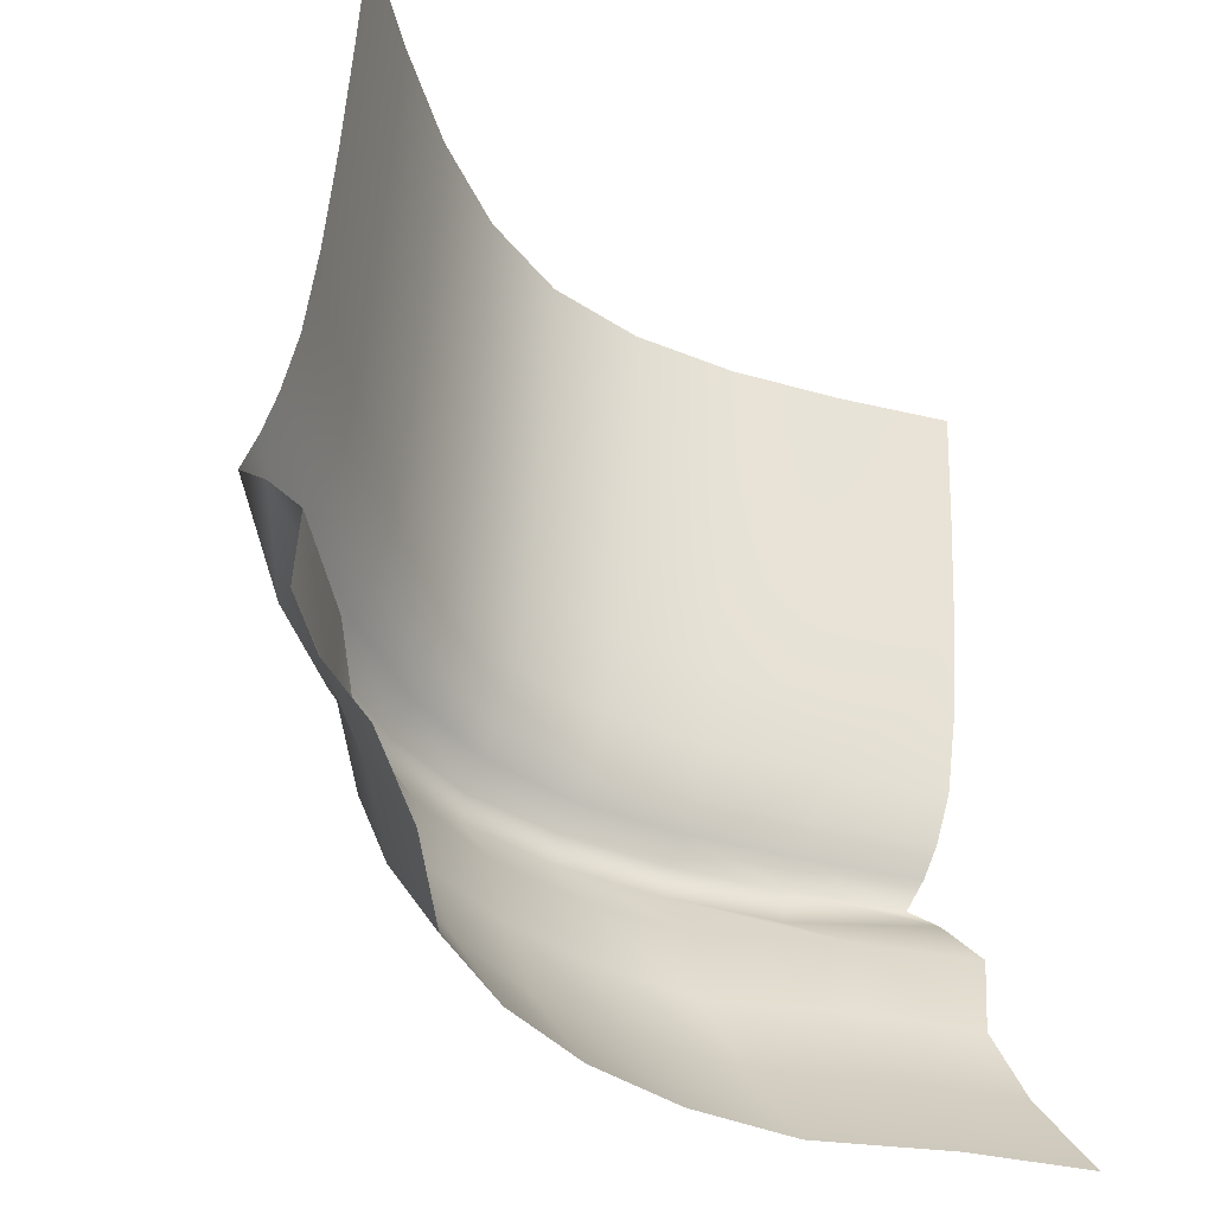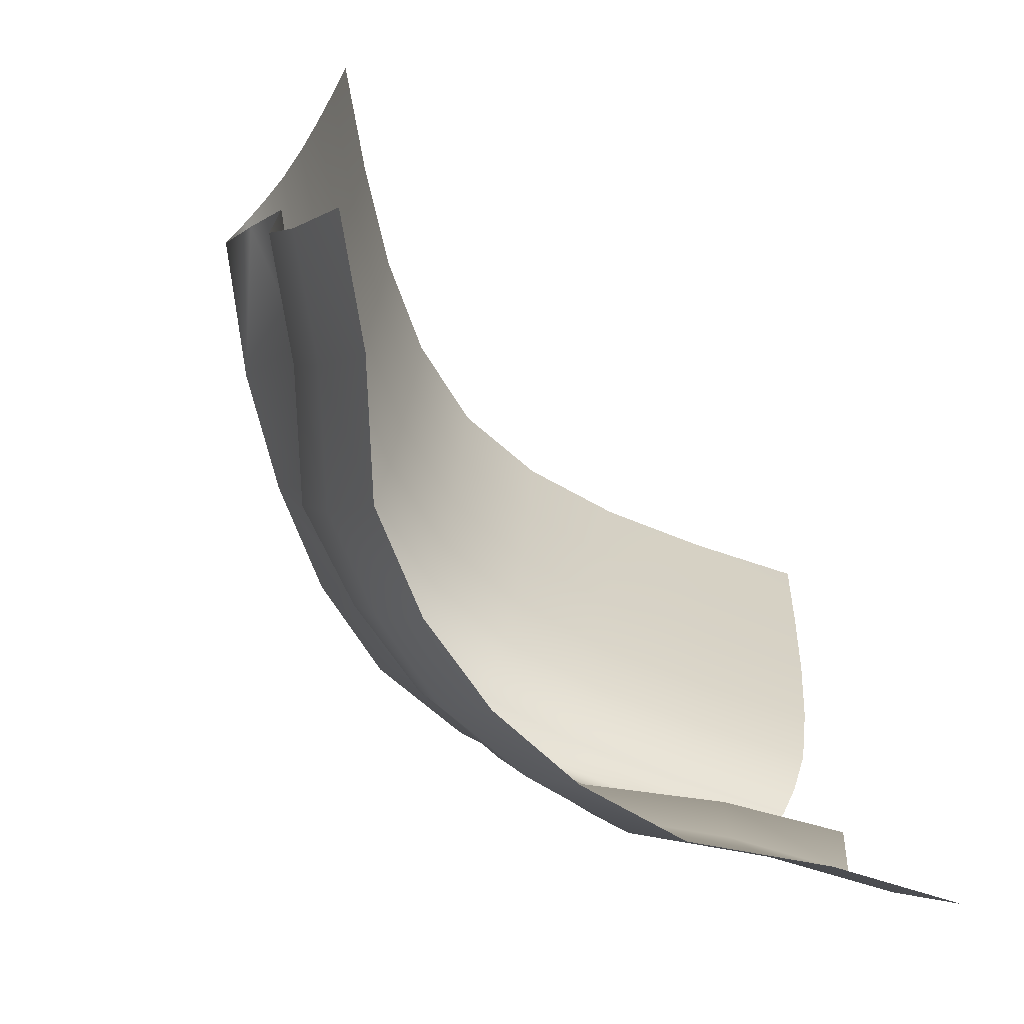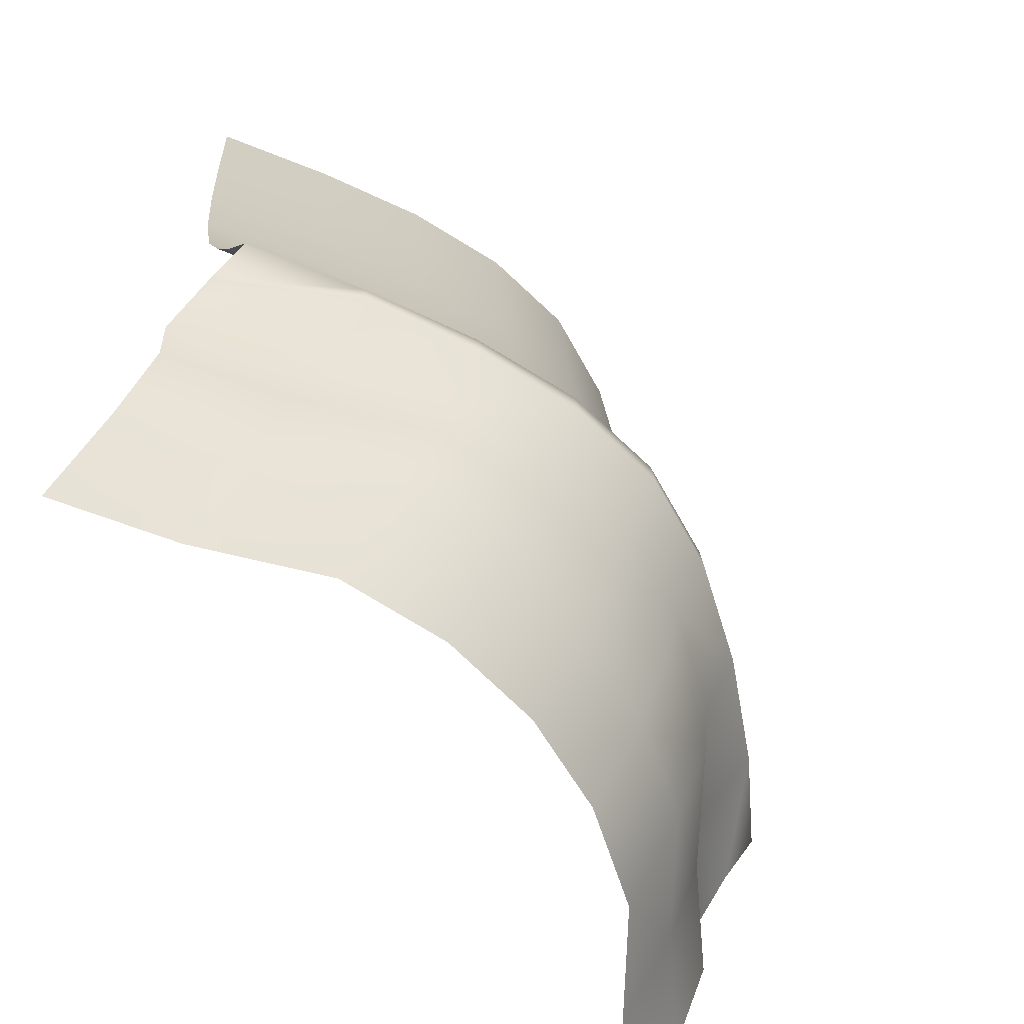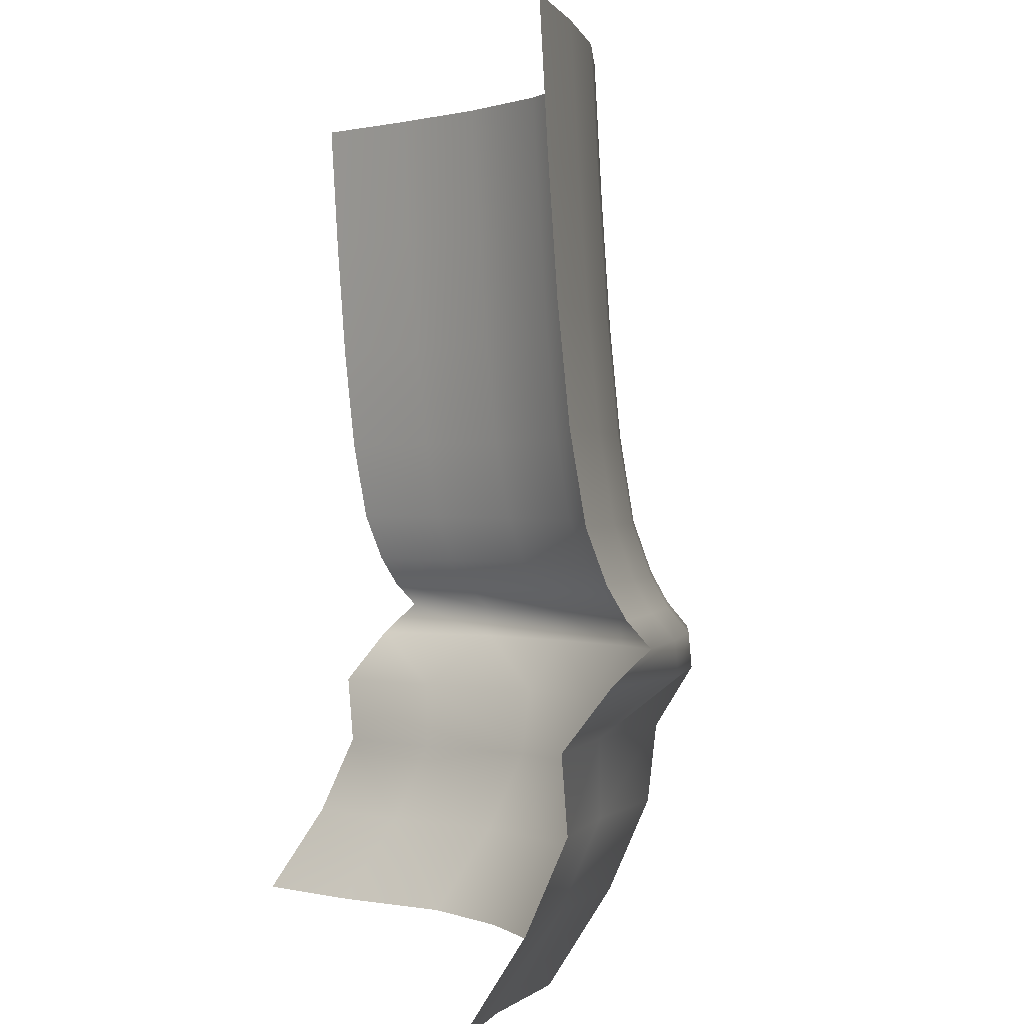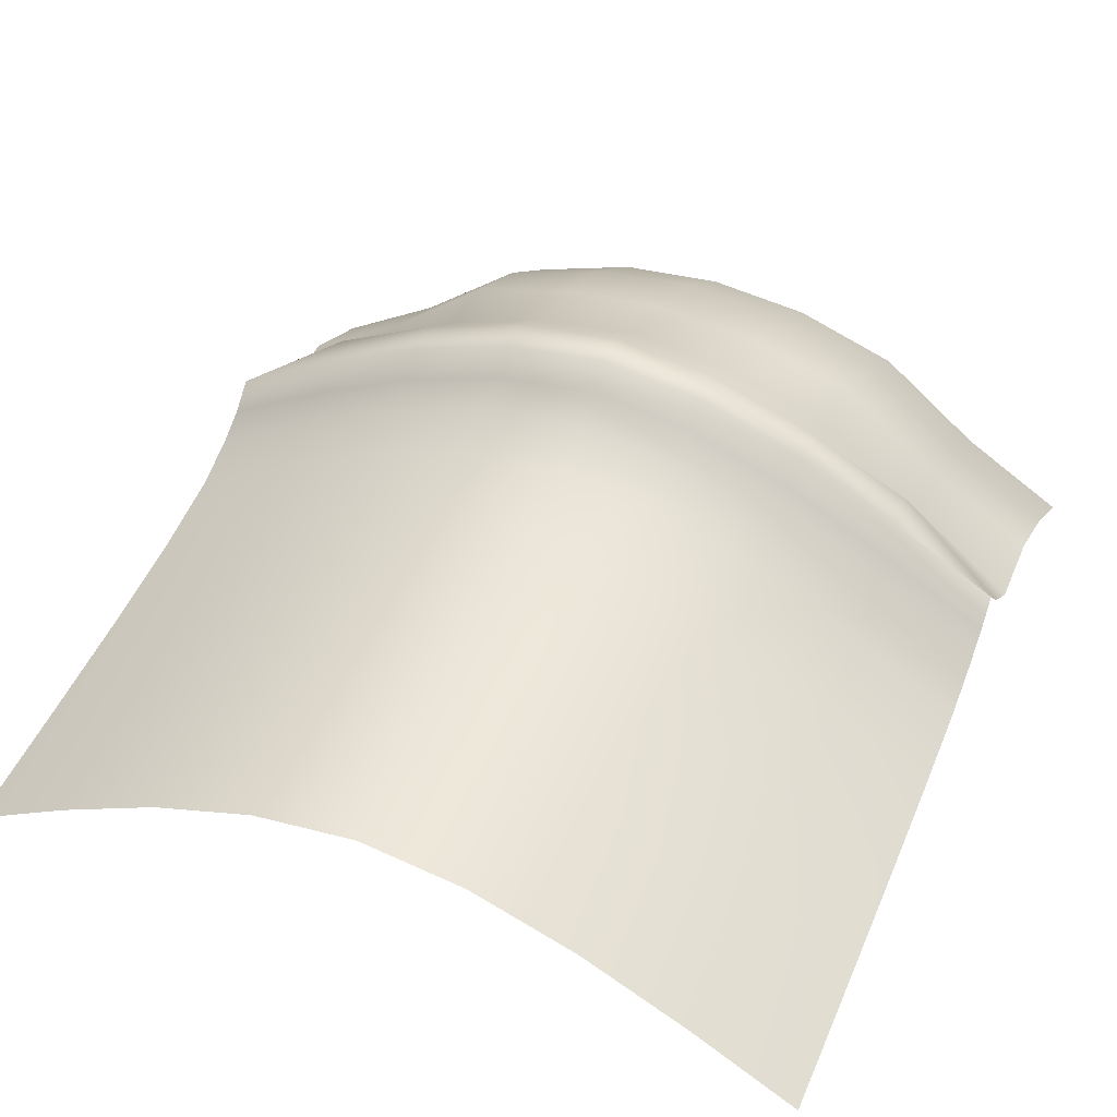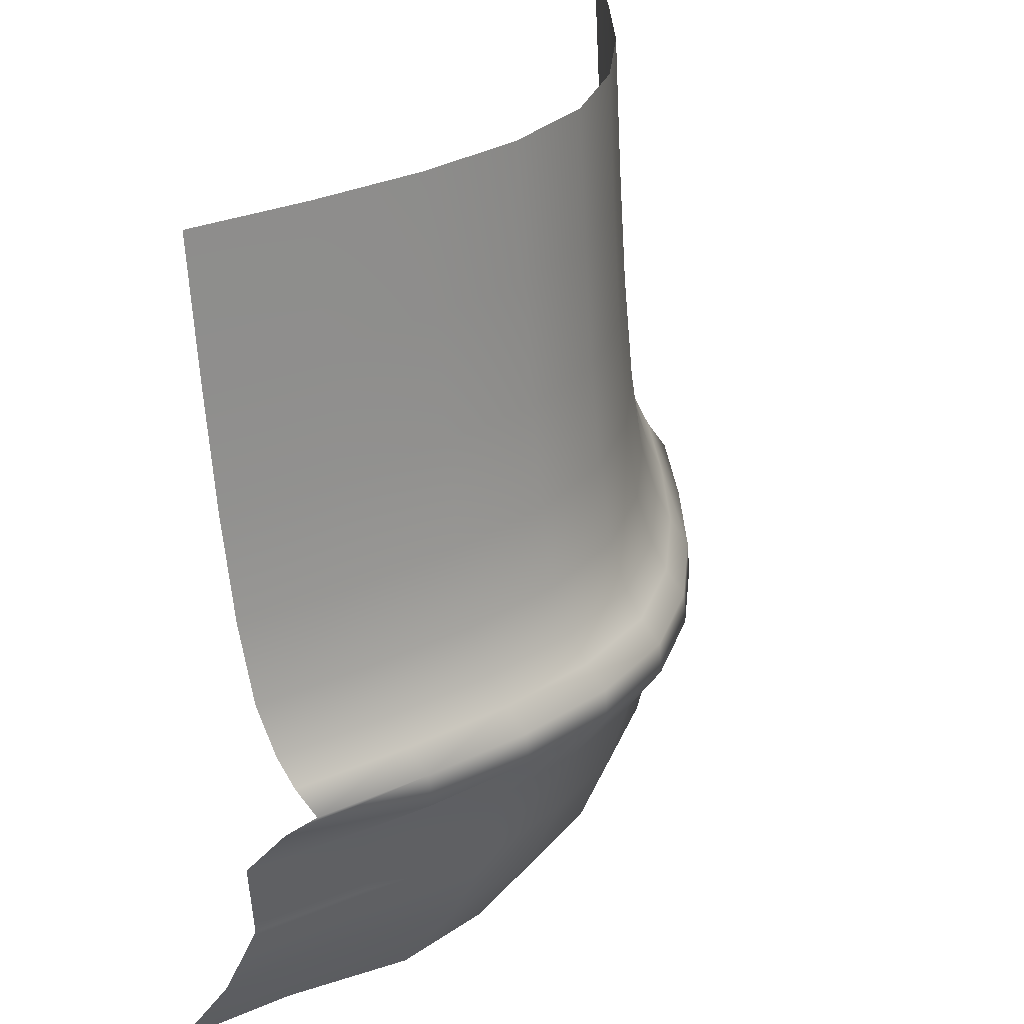
<metadata>
{"format":"obj","ext":"obj","renderer":"f3d","projection":"perspective","resolution":1024,"background":"white","views":[{"elev":-39.6,"azim":132.6,"up":"+Y"},{"elev":-69.4,"azim":130.4,"up":"+Y"},{"elev":-64.7,"azim":-52.8,"up":"+Y"},{"elev":0.6,"azim":-106.7,"up":"+Y"},{"elev":45.3,"azim":-157.1,"up":"+Z"},{"elev":29.0,"azim":-64.1,"up":"+Y"}]}
</metadata>
<code>
g default
v -10.96 107.4 7.751
v 10.96 107.4 7.751
v -10.96 131.1 9.655
v 10.96 131.1 9.655
v 0 107.4 12.89
v 0 131.1 14.16
v -10.96 115.4 11.38
v 0 115.4 16.85
v 10.96 115.4 11.38
v 10.96 119 10.77
v 0 119 15.26
v -10.96 119 10.77
v 10.96 112 10.33
v 0 124.2 14.6
v 10.96 124.2 10.09
v 5.48 131.1 12.73
v -5.48 131.1 12.73
v -10.96 124.2 10.09
v 5.48 119 13.83
v 0 116.9 16.22
v 5.48 115.4 15.45
v 10.96 116.9 11.75
v -5.48 115.4 15.45
v -5.48 119 13.83
v -10.96 116.9 11.75
v -5.48 107.4 11.63
v 0 112 15.35
v -10.96 112 10.33
v 5.48 107.4 11.63
v 5.48 116.9 14.8
v -5.48 116.9 14.8
v -5.48 112 14.26
v 5.48 112 14.26
v 5.48 124.2 13.16
v -5.48 124.2 13.16
v 8.22 117.7 12.9
v 2.74 117.7 15.35
v 2.74 116.2 16.38
v 8.22 116.2 13.96
v -8.22 116.2 13.96
v -2.74 116.2 16.38
v -2.74 117.7 15.35
v -8.22 117.7 12.9
v -8.22 109.8 11.04
v -2.74 109.8 14.13
v -2.74 113.9 15.48
v -8.22 113.9 12.03
v 8.22 113.9 12.03
v 2.74 113.9 15.48
v 2.74 109.8 14.13
v 8.22 109.8 11.04
v 2.74 127.5 13.96
v 2.74 121.3 14.48
v 8.22 121.3 12.02
v 8.22 127.5 11.5
v -8.22 121.3 12.02
v -2.74 121.3 14.48
v -2.74 127.5 13.96
v -8.22 127.5 11.5
v 5.48 117.7 14.33
v 2.74 116.9 15.81
v 5.48 116.2 15.37
v 8.22 116.9 13.38
v -5.48 116.2 15.37
v -2.74 116.9 15.81
v -5.48 117.7 14.33
v -8.22 116.9 13.38
v -5.48 109.8 13.24
v -2.74 112 15.04
v -5.48 113.9 14.49
v -8.22 112 12.05
v 5.48 113.9 14.49
v 2.74 112 15.04
v 5.48 109.8 13.24
v 8.22 112 12.05
v 2.74 124.2 14.19
v 5.48 121.3 13.45
v 8.22 124.2 11.73
v 5.48 127.5 12.93
v -5.48 121.3 13.45
v -2.74 124.2 14.19
v -5.48 127.5 12.93
v -8.22 124.2 11.73
v 8.22 119 12.4
v 2.74 119 14.85
v 0 117.7 15.76
v 0 116.2 16.78
v 2.74 115.4 16.45
v 8.22 115.4 14.06
v 10.96 116.2 12.35
v 10.96 117.7 11.27
v -8.22 115.4 14.06
v -2.74 115.4 16.45
v -2.74 119 14.85
v -8.22 119 12.4
v -10.96 117.7 11.27
v -10.96 116.2 12.35
v -8.22 107.4 9.439
v -2.74 107.4 12.58
v 0 109.8 14.5
v 0 113.9 15.88
v -10.96 113.9 10.19
v -10.96 109.8 9.334
v 2.74 107.4 12.58
v 8.22 107.4 9.439
v 10.96 109.8 9.334
v 10.96 113.9 10.19
v 0 127.5 14.37
v 0 121.3 14.89
v 10.96 121.3 10.38
v 10.96 127.5 9.857
v 8.22 131.1 11.29
v 2.74 131.1 13.75
v -2.74 131.1 13.75
v -8.22 131.1 11.29
v -10.96 127.5 9.857
v -10.96 121.3 10.38
g face_mask
f 10 84 36 91
f 84 19 60 36
f 36 60 30 63
f 91 36 63 22
f 19 85 37 60
f 85 11 86 37
f 37 86 20 61
f 60 37 61 30
f 30 61 38 62
f 61 20 87 38
f 38 87 8 88
f 62 38 88 21
f 22 63 39 90
f 63 30 62 39
f 39 62 21 89
f 90 39 89 9
f 7 92 40 97
f 92 23 64 40
f 40 64 31 67
f 97 40 67 25
f 23 93 41 64
f 93 8 87 41
f 41 87 20 65
f 64 41 65 31
f 31 65 42 66
f 65 20 86 42
f 42 86 11 94
f 66 42 94 24
f 25 67 43 96
f 67 31 66 43
f 43 66 24 95
f 96 43 95 12
f 1 98 44 103
f 98 26 68 44
f 44 68 32 71
f 103 44 71 28
f 26 99 45 68
f 99 5 100 45
f 45 100 27 69
f 68 45 69 32
f 32 69 46 70
f 69 27 101 46
f 46 101 8 93
f 70 46 93 23
f 28 71 47 102
f 71 32 70 47
f 47 70 23 92
f 102 47 92 7
f 9 89 48 107
f 89 21 72 48
f 48 72 33 75
f 107 48 75 13
f 21 88 49 72
f 88 8 101 49
f 49 101 27 73
f 72 49 73 33
f 33 73 50 74
f 73 27 100 50
f 50 100 5 104
f 74 50 104 29
f 13 75 51 106
f 75 33 74 51
f 51 74 29 105
f 106 51 105 2
f 6 108 52 113
f 108 14 76 52
f 52 76 34 79
f 113 52 79 16
f 14 109 53 76
f 109 11 85 53
f 53 85 19 77
f 76 53 77 34
f 34 77 54 78
f 77 19 84 54
f 54 84 10 110
f 78 54 110 15
f 16 79 55 112
f 79 34 78 55
f 55 78 15 111
f 112 55 111 4
f 12 95 56 117
f 95 24 80 56
f 56 80 35 83
f 117 56 83 18
f 24 94 57 80
f 94 11 109 57
f 57 109 14 81
f 80 57 81 35
f 35 81 58 82
f 81 14 108 58
f 58 108 6 114
f 82 58 114 17
f 18 83 59 116
f 83 35 82 59
f 59 82 17 115
f 116 59 115 3

</code>
